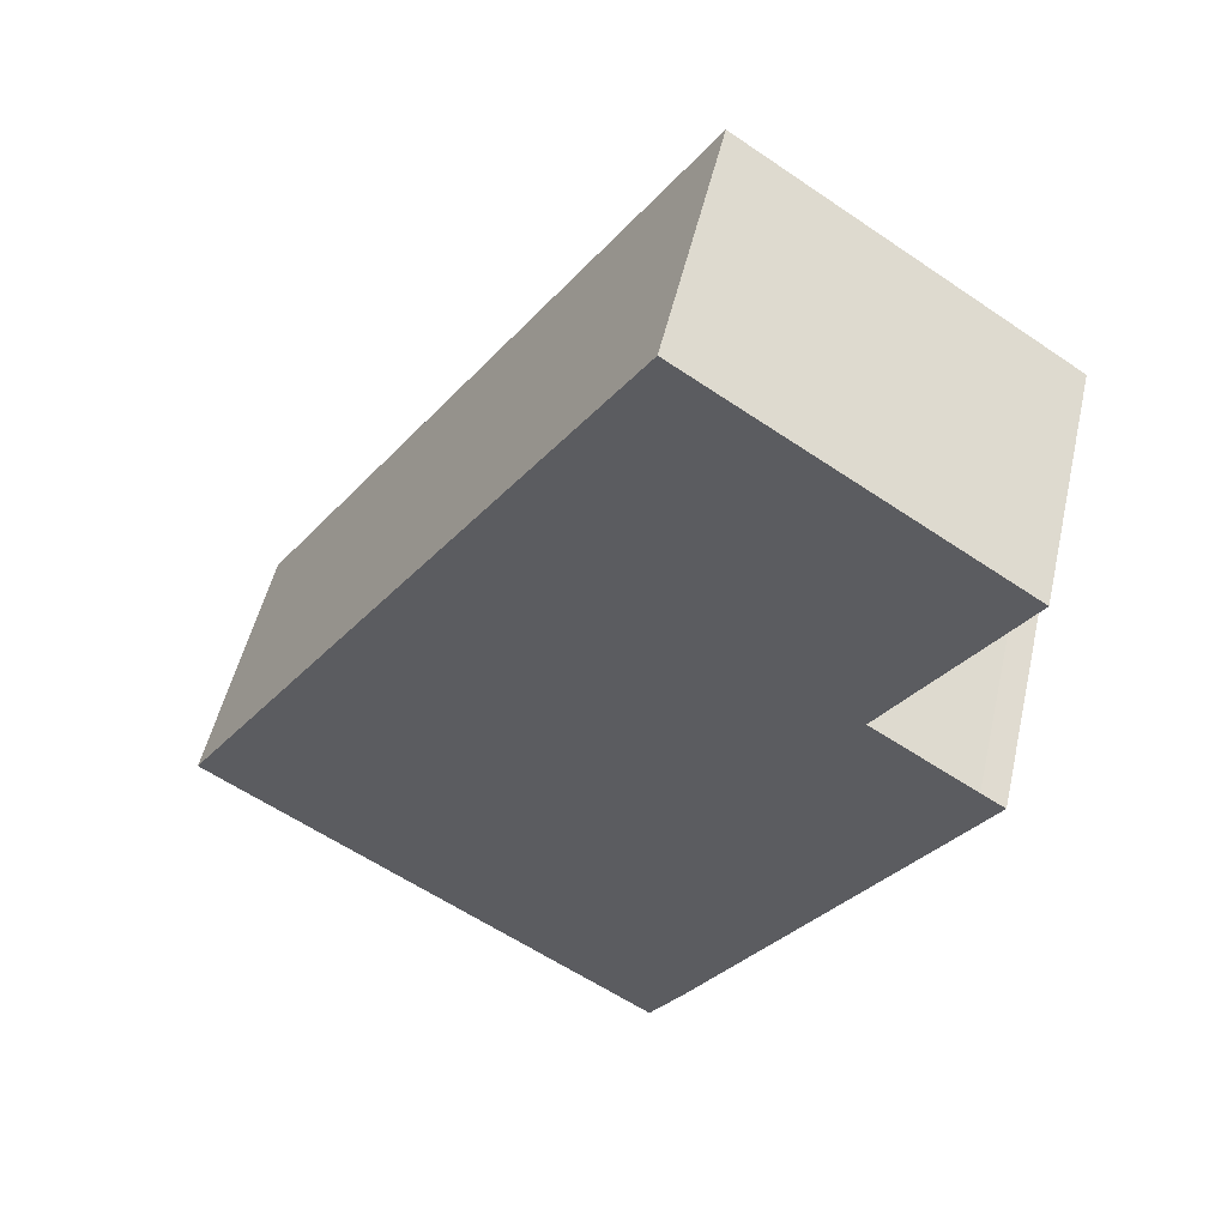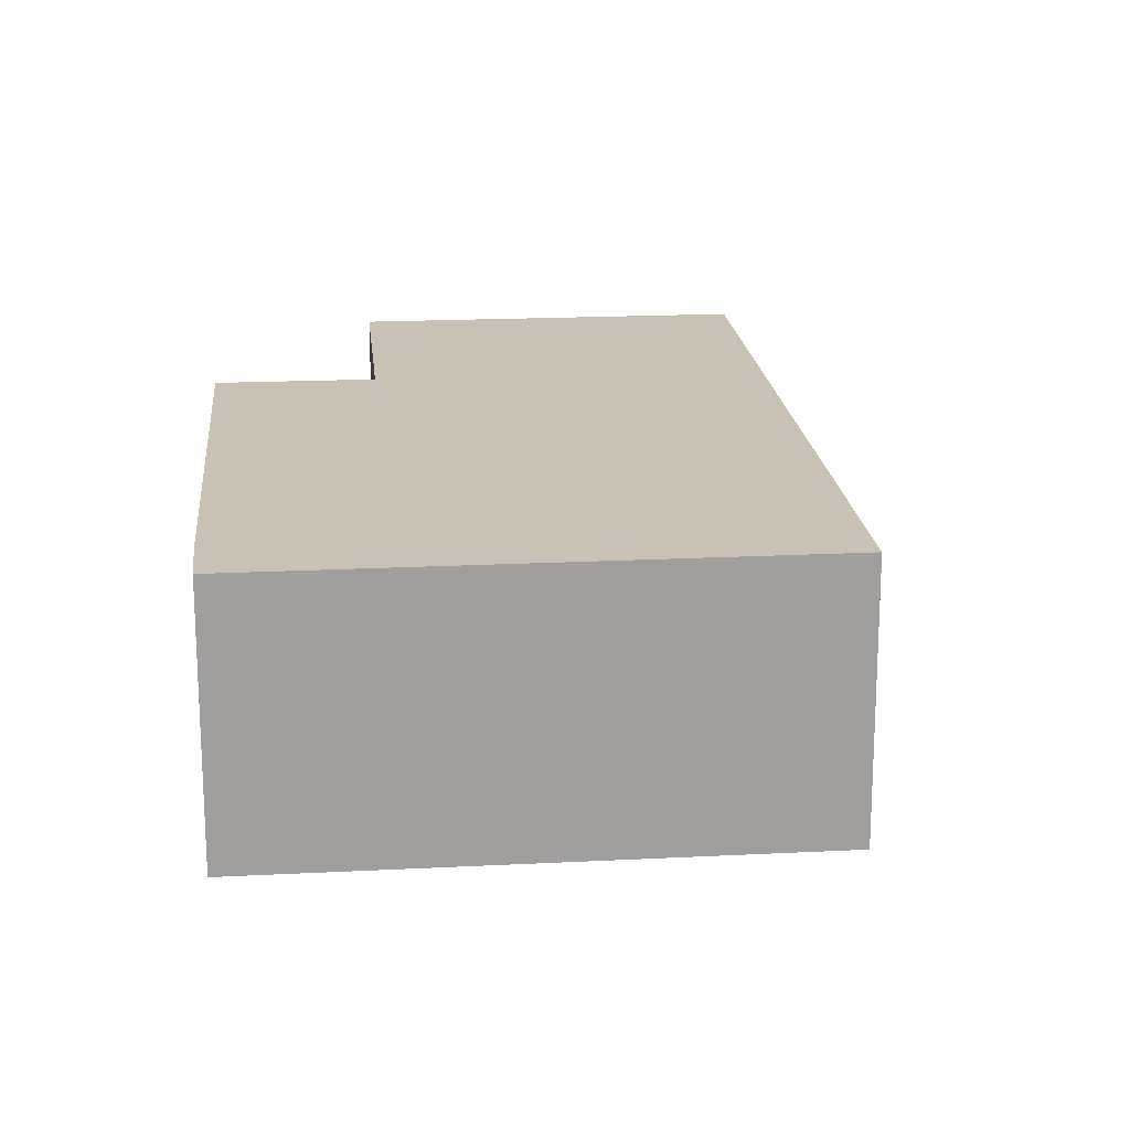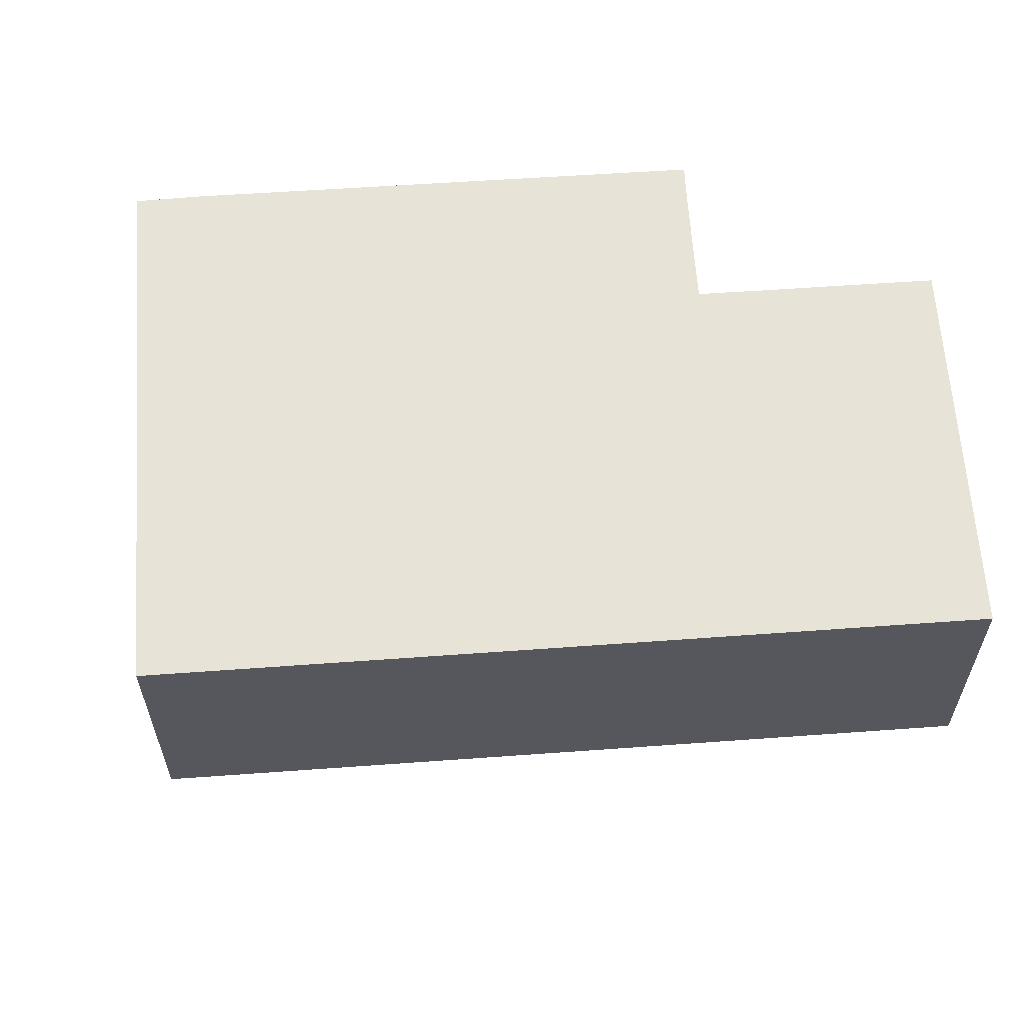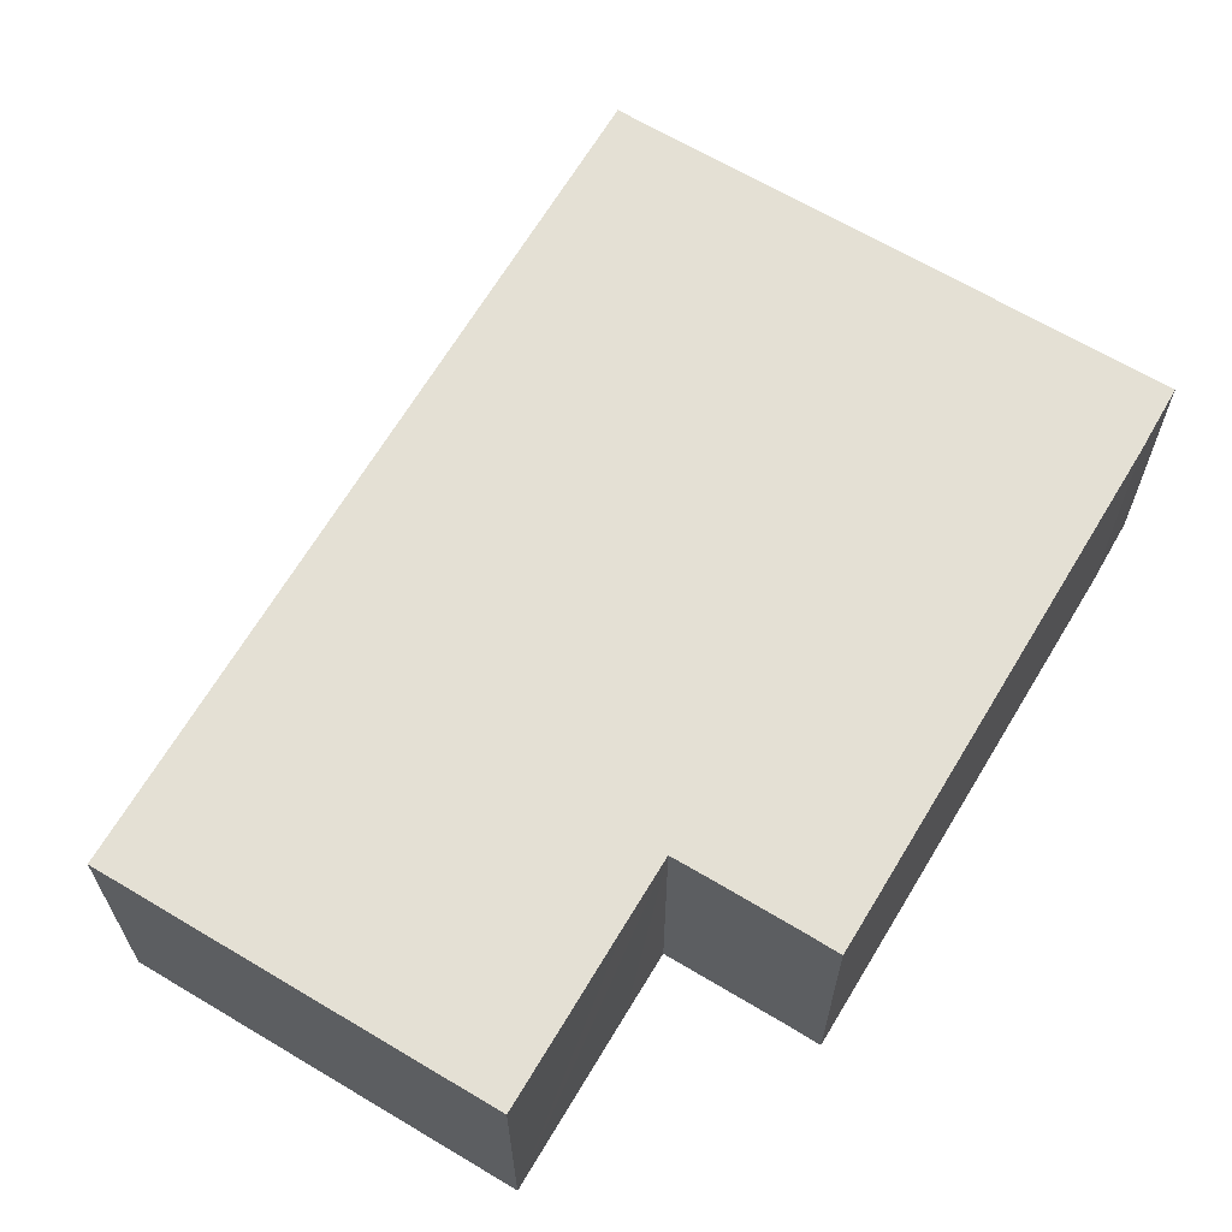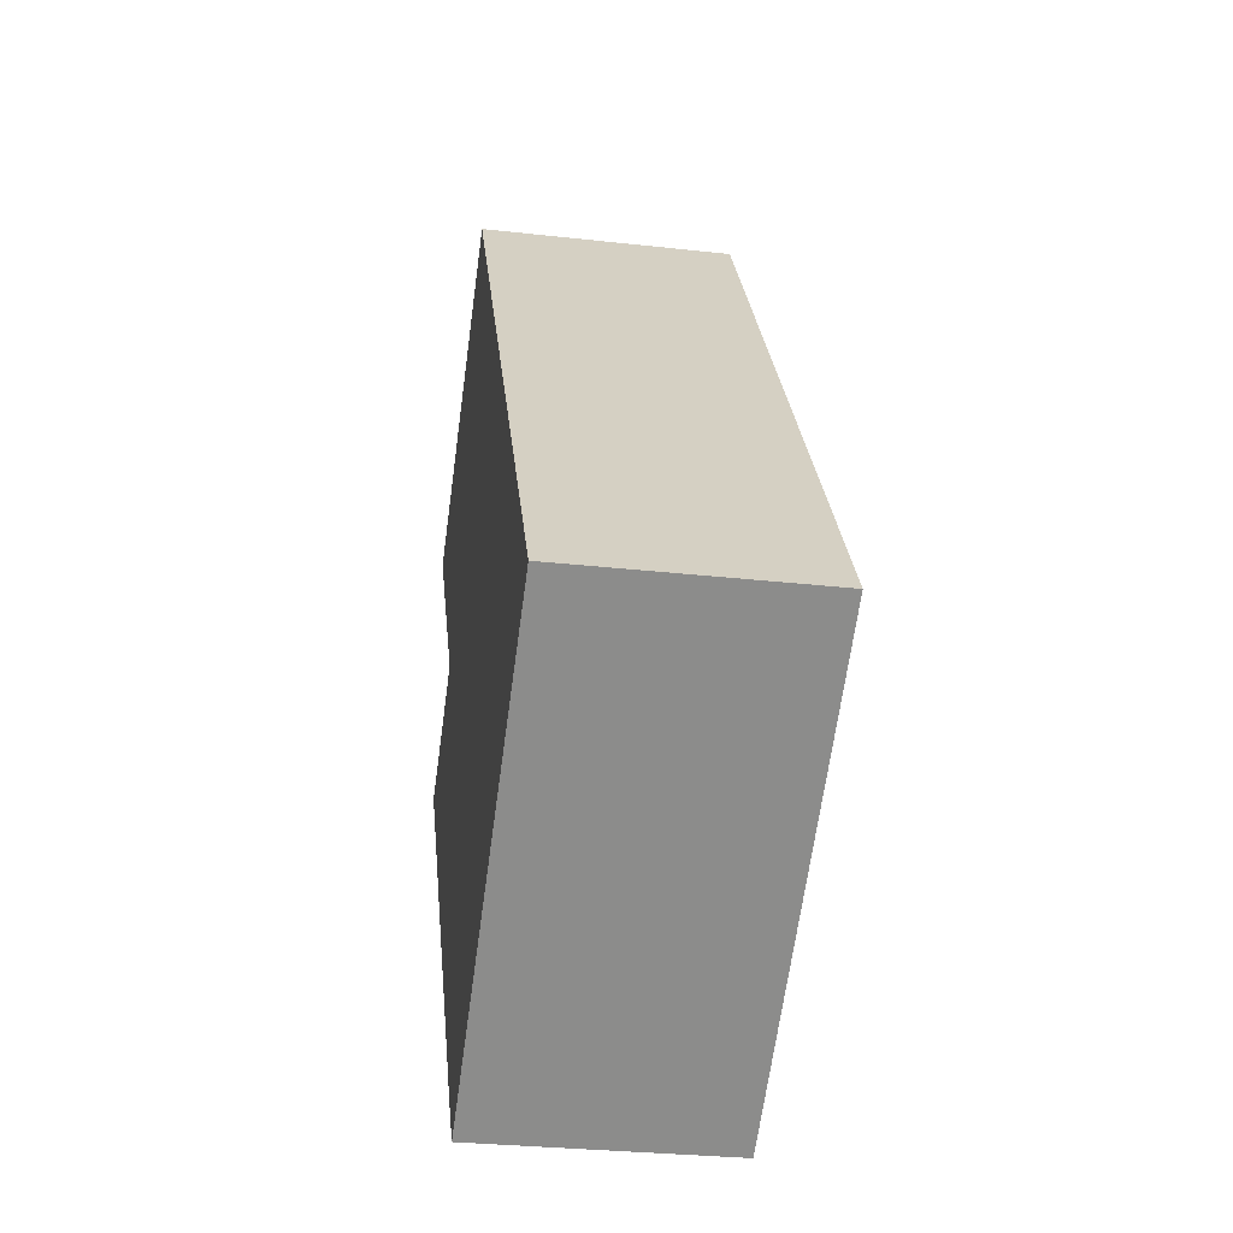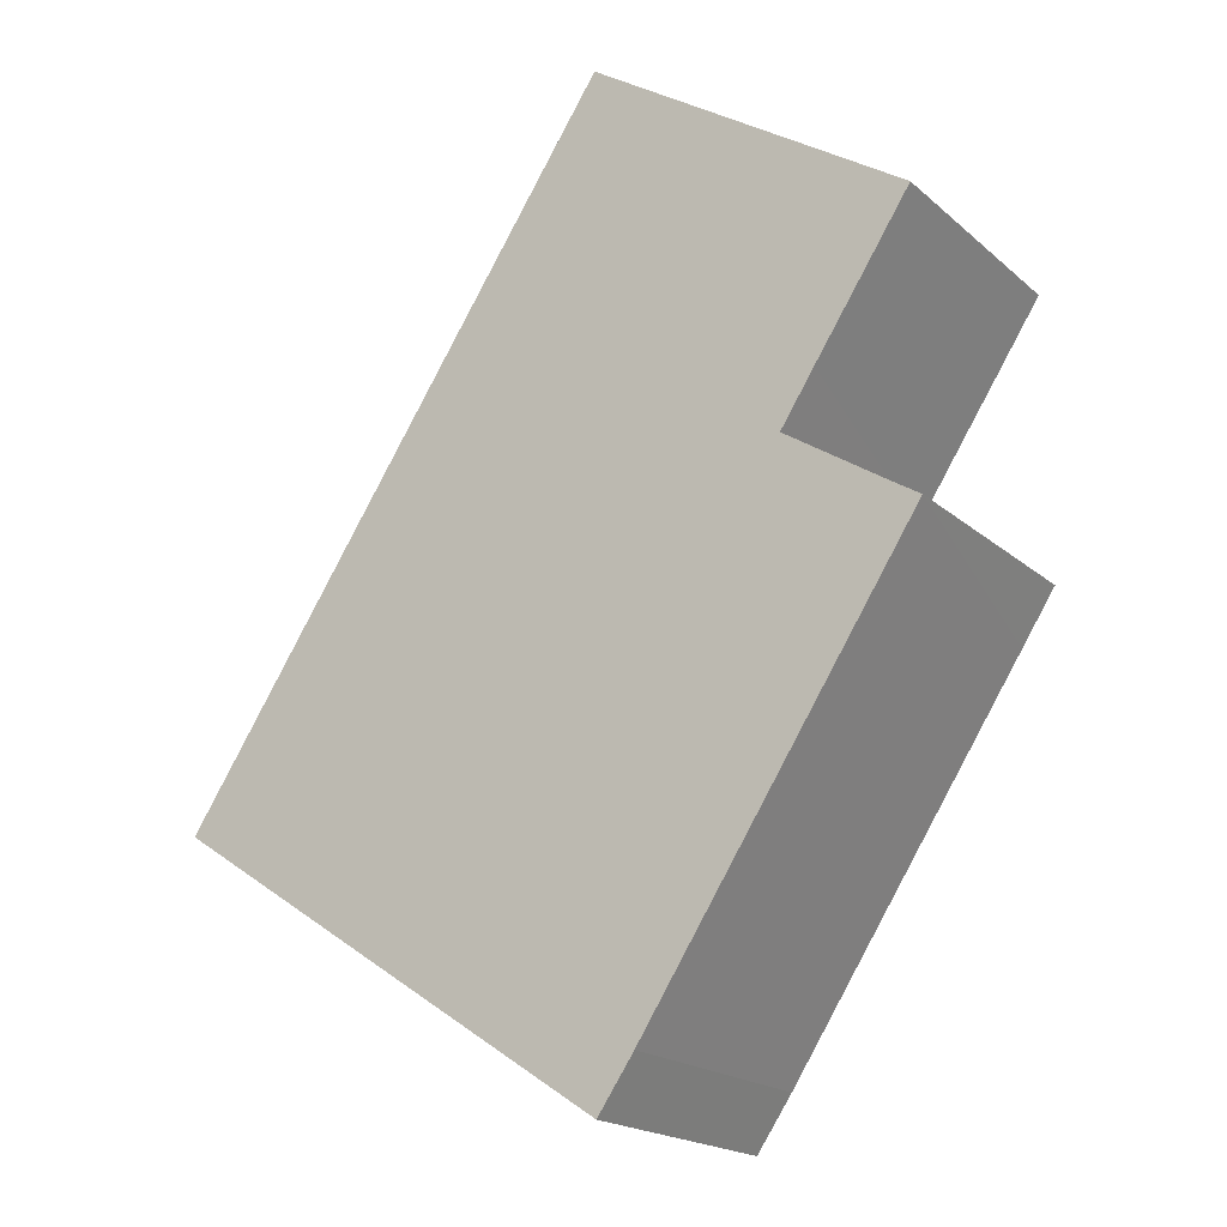
<metadata>
{"format":"obj","ext":"obj","renderer":"f3d","projection":"perspective","resolution":1024,"background":"white","views":[{"elev":51.5,"azim":12.9,"up":"+Z"},{"elev":19.0,"azim":-152.0,"up":"+Y"},{"elev":61.9,"azim":-60.6,"up":"+Y"},{"elev":66.2,"azim":64.3,"up":"+Y"},{"elev":-30.5,"azim":-99.2,"up":"+Z"},{"elev":-19.3,"azim":33.1,"up":"+Z"}]}
</metadata>
<code>
v  5.019 2.906 7.548
v  8.616 2.906 5.186
v  0 2.906 1.779e-16
v  8.084 2.906 4.379
v  7.53 2.906 3.543
v  7.141 2.906 2.95
v  7.499 2.906 2.712
v  8.329 2.906 2.171
v  8.608 2.906 1.995
v  8.218 2.906 1.399
v  5.483 2.906 -2.765
v  5.069 2.906 -3.362
v  8.616 -3.176e-16 5.186
v  7.53 -2.169e-16 3.543
v  7.141 -1.806e-16 2.95
v  8.084 -2.681e-16 4.379
v  8.608 -1.222e-16 1.995
v  5.483 1.693e-16 -2.765
v  8.218 -8.566e-17 1.399
v  5.069 2.059e-16 -3.362
v  8.329 -1.329e-16 2.171
v  7.499 -1.661e-16 2.712
v  5.019 -4.622e-16 7.548
v  0 0 0
g defaultobject
f 1 2 3
f 4 3 2
f 5 3 4
f 6 3 5
f 7 3 6
f 8 3 7
f 9 3 8
f 10 3 9
f 11 3 10
f 12 3 11
f 13 4 2
f 4 13 5
f 5 13 6
f 6 13 14
f 6 14 15
f 14 13 16
f 17 10 9
f 10 17 11
f 11 17 18
f 18 17 19
f 18 12 11
f 12 18 20
f 15 7 6
f 7 15 8
f 8 15 21
f 21 15 22
f 21 9 8
f 9 21 17
f 23 2 1
f 2 23 13
f 20 3 12
f 3 20 24
f 24 1 3
f 1 24 23
f 20 18 24
f 19 24 18
f 17 24 19
f 21 24 17
f 22 24 21
f 15 24 22
f 14 24 15
f 23 24 14
f 16 23 14
f 13 23 16

</code>
